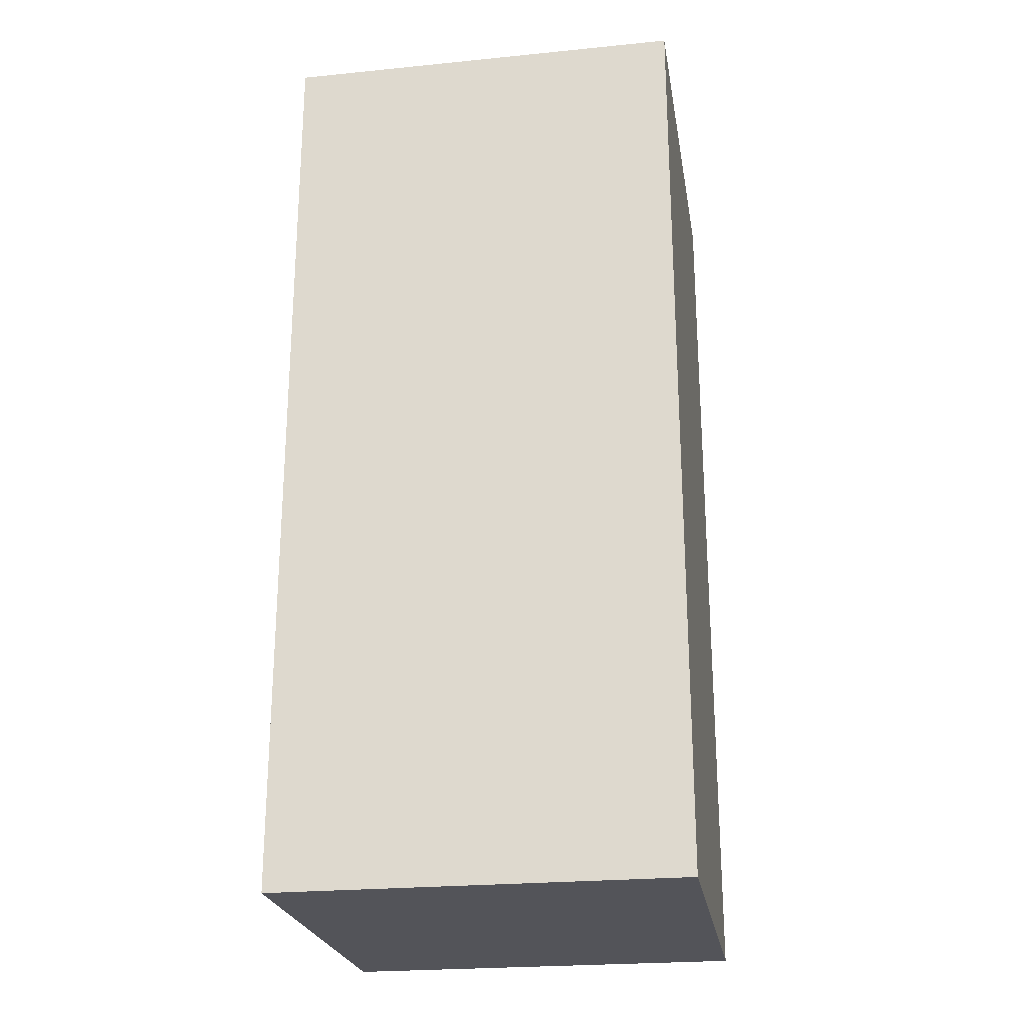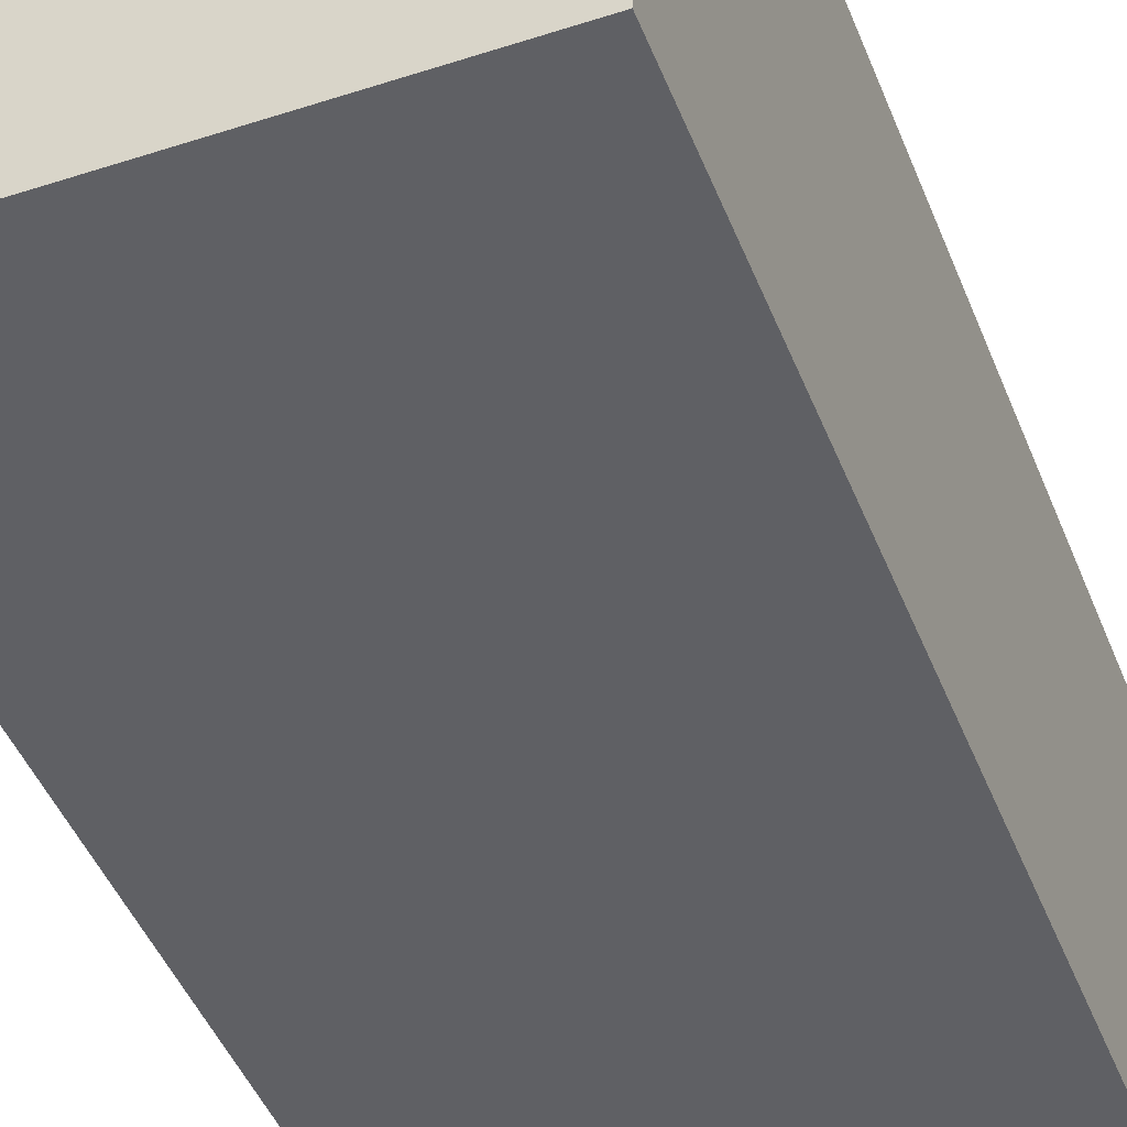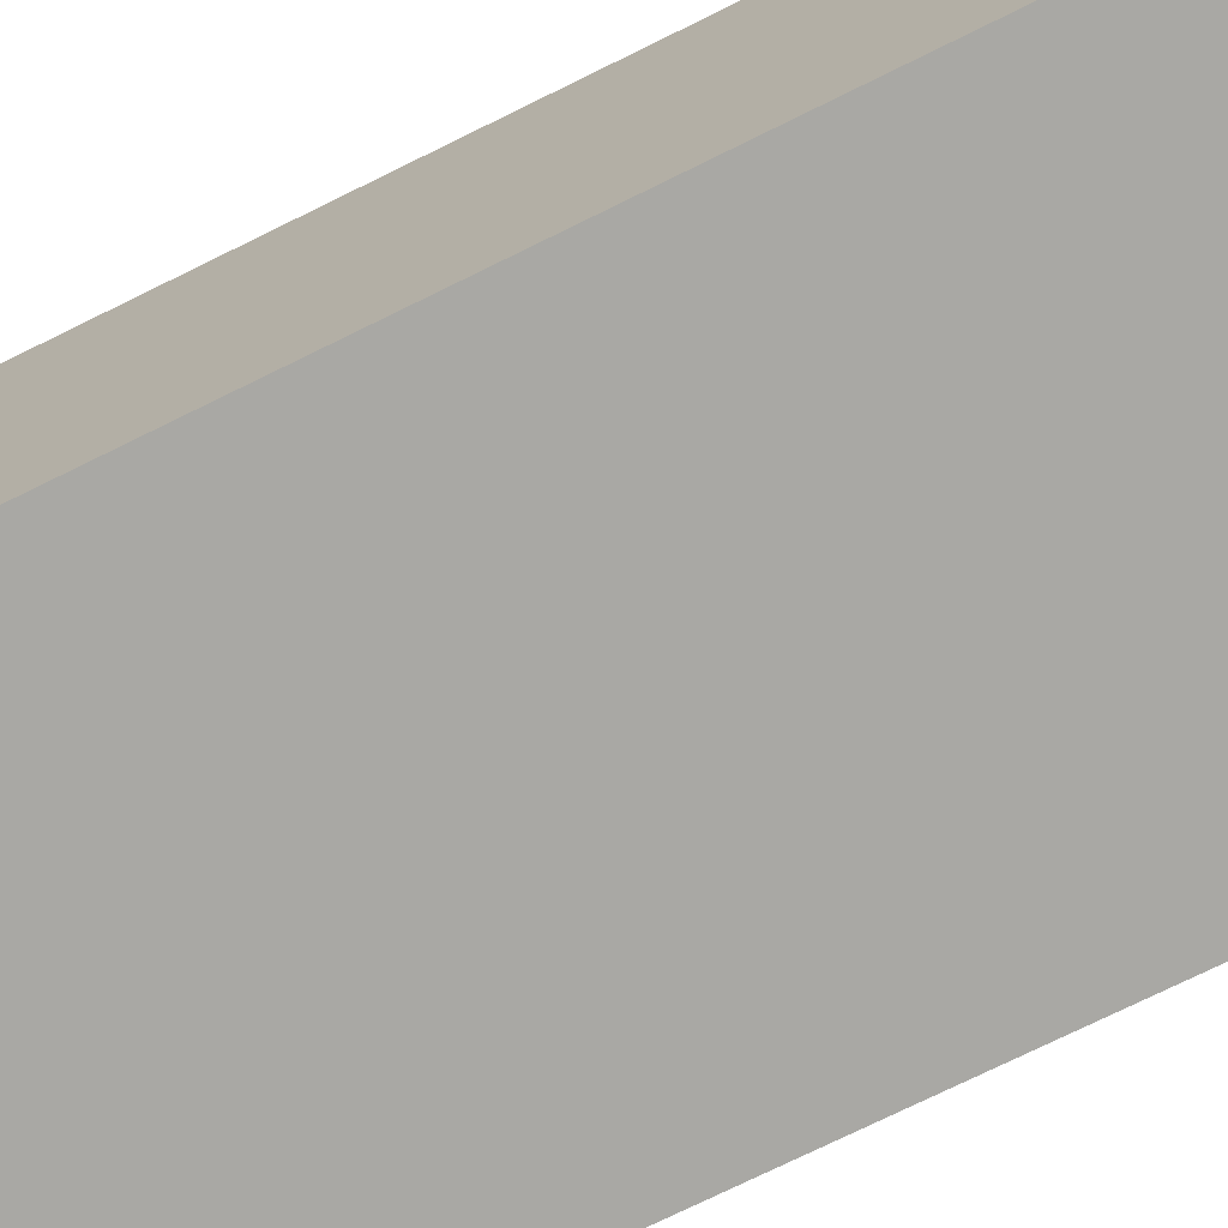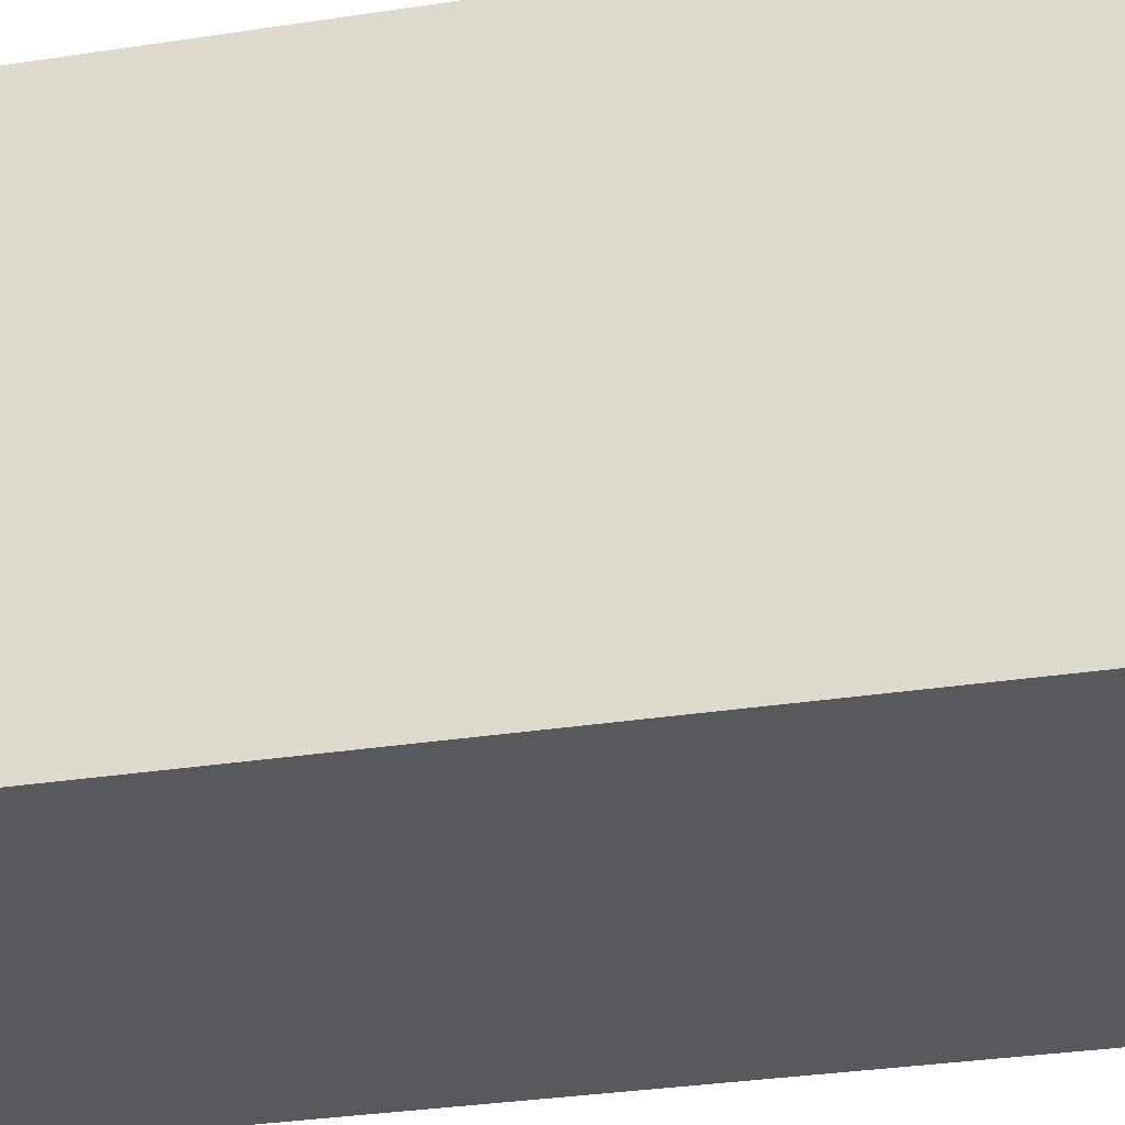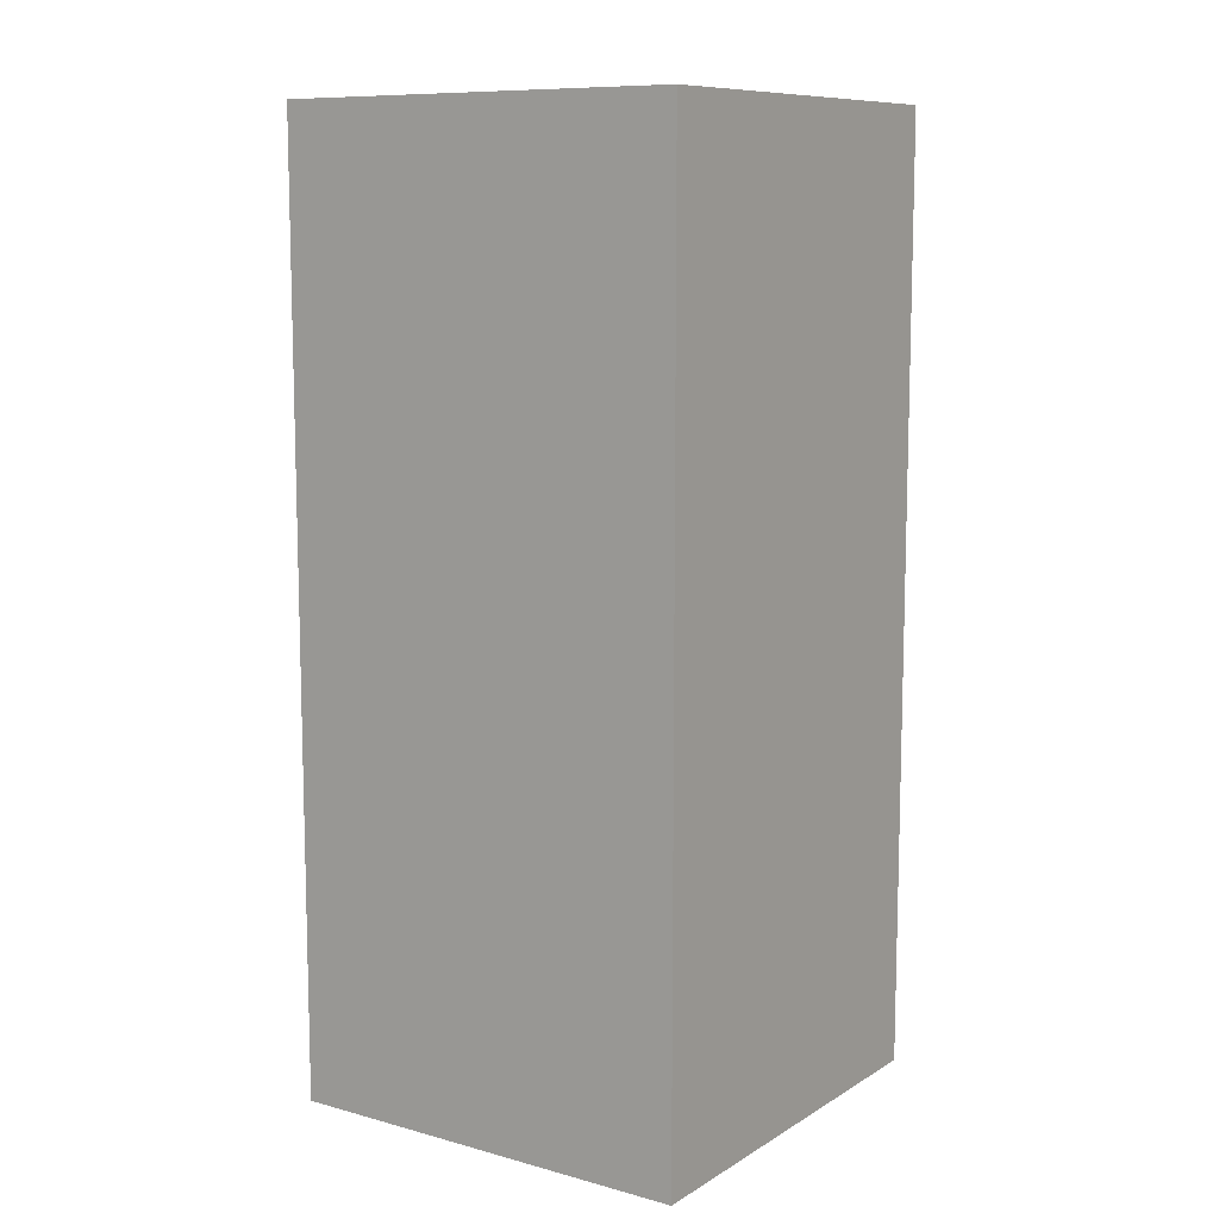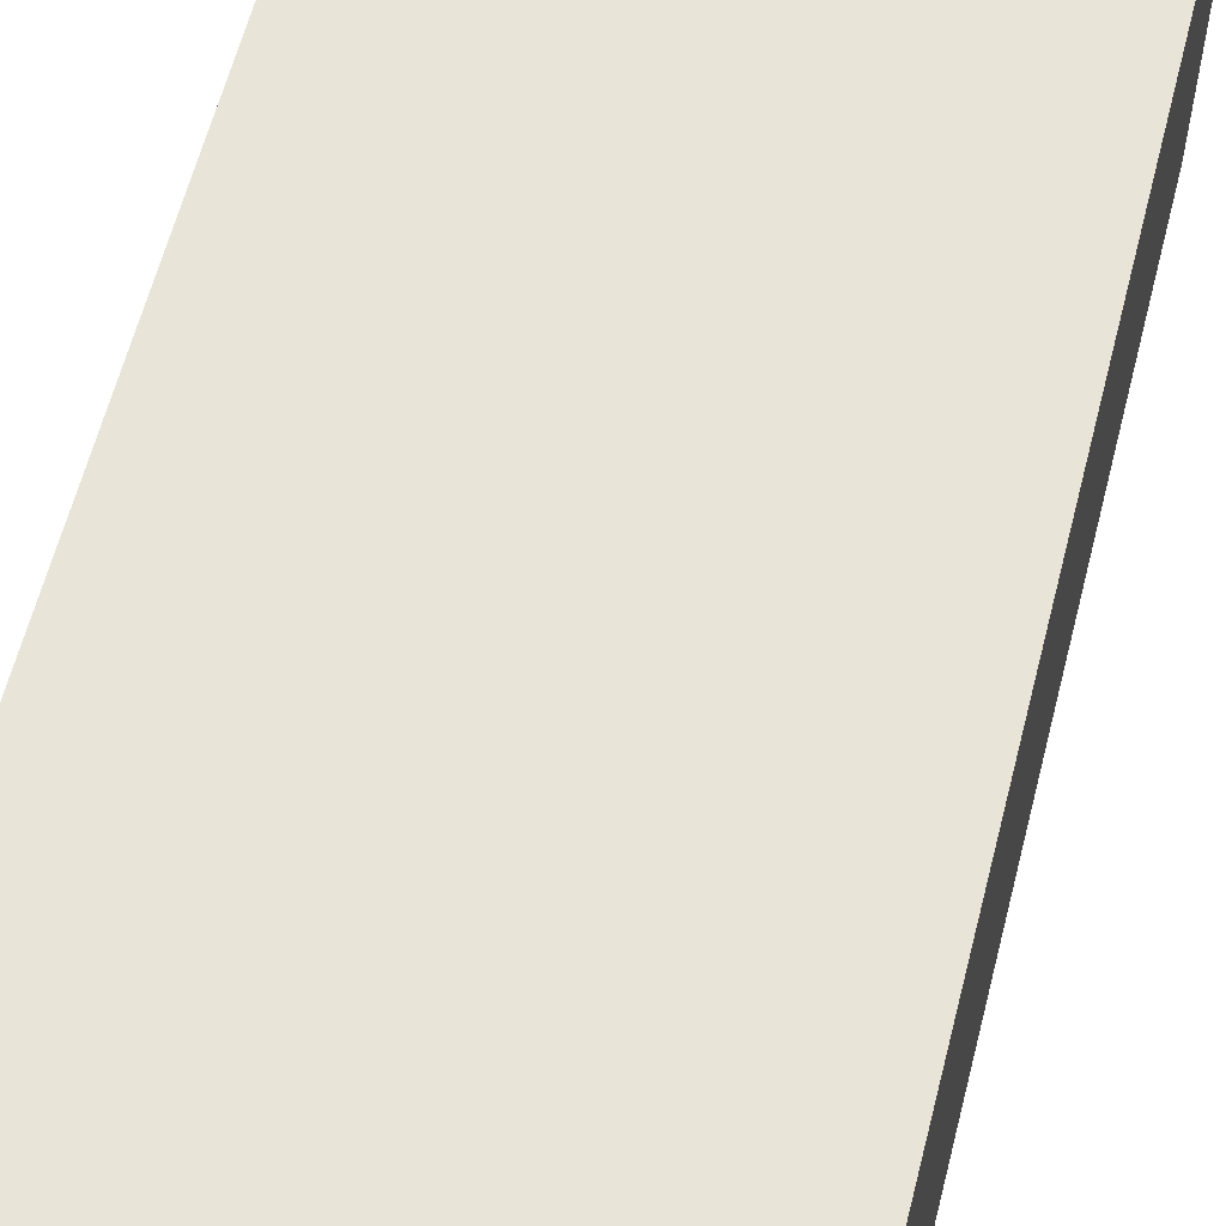
<metadata>
{"format":"obj","ext":"obj","renderer":"f3d","projection":"perspective","resolution":1024,"background":"white","views":[{"elev":-23.9,"azim":-80.6,"up":"+Y"},{"elev":-45.0,"azim":20.7,"up":"+Z"},{"elev":-74.9,"azim":116.2,"up":"+Z"},{"elev":-29.9,"azim":-77.1,"up":"+Z"},{"elev":9.9,"azim":-145.5,"up":"+Y"},{"elev":60.3,"azim":-165.8,"up":"+Z"}]}
</metadata>
<code>
o leg
v -0.9 4.9 2
v -0.9 4.9 0.2
v -0.9 9 2
v -0.9 9 0.2
v 0.9 4.9 2
v 0.9 4.9 0.2
v 0.9 9 2
v 0.9 9 0.2
v -0.9 4.9 2
v -0.9 9 2
v 0.9 4.9 2
v 0.9 9 2
v -0.9 4.9 0.2
v -0.9 9 0.2
v 0.9 4.9 0.2
v 0.9 9 0.2
v -0.9 4.9 2
v 0.9 4.9 2
v -0.9 4.9 0.2
v 0.9 4.9 0.2
v -0.9 9 2
v 0.9 9 2
v -0.9 9 0.2
v 0.9 9 0.2
f 3 2 1
f 4 2 3
f 5 6 7
f 7 6 8
f 11 10 9
f 12 10 11
f 13 14 15
f 15 14 16
f 19 18 17
f 20 18 19
f 21 22 23
f 23 22 24

</code>
